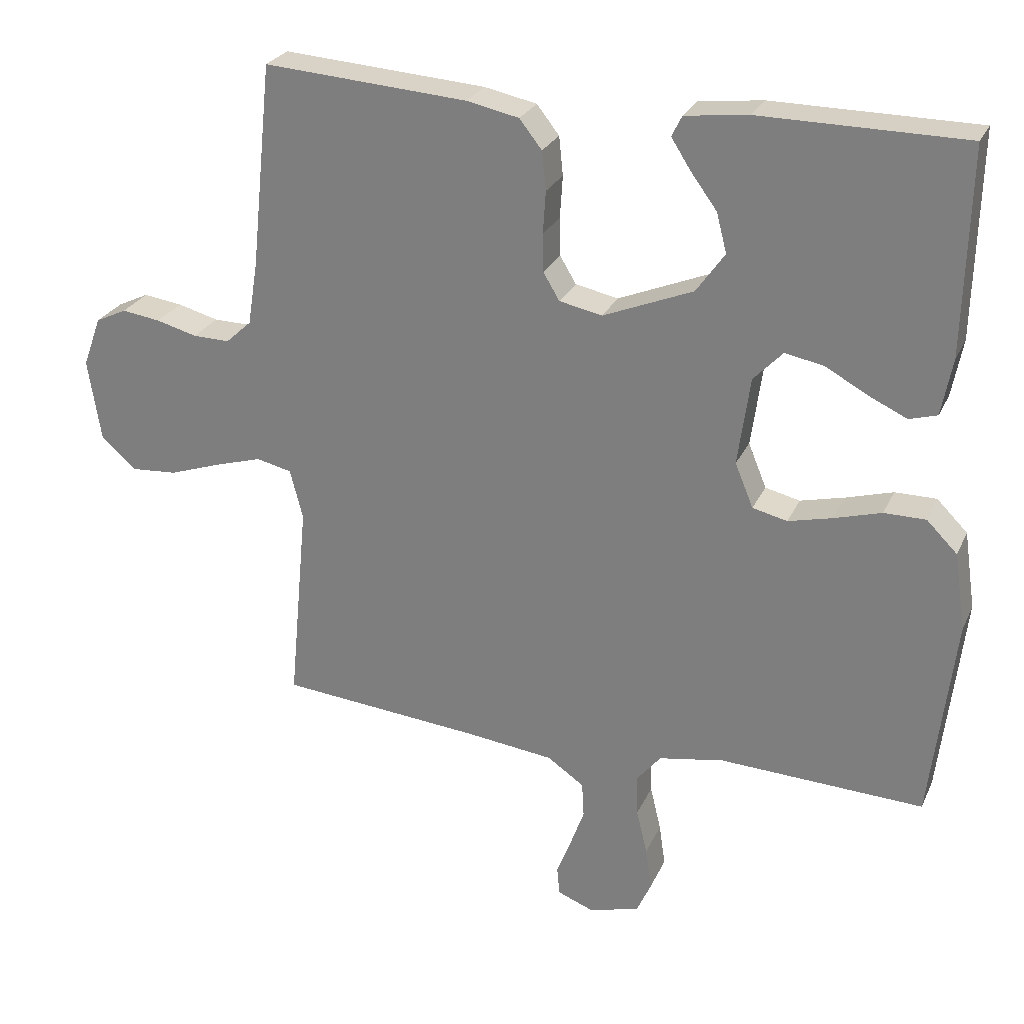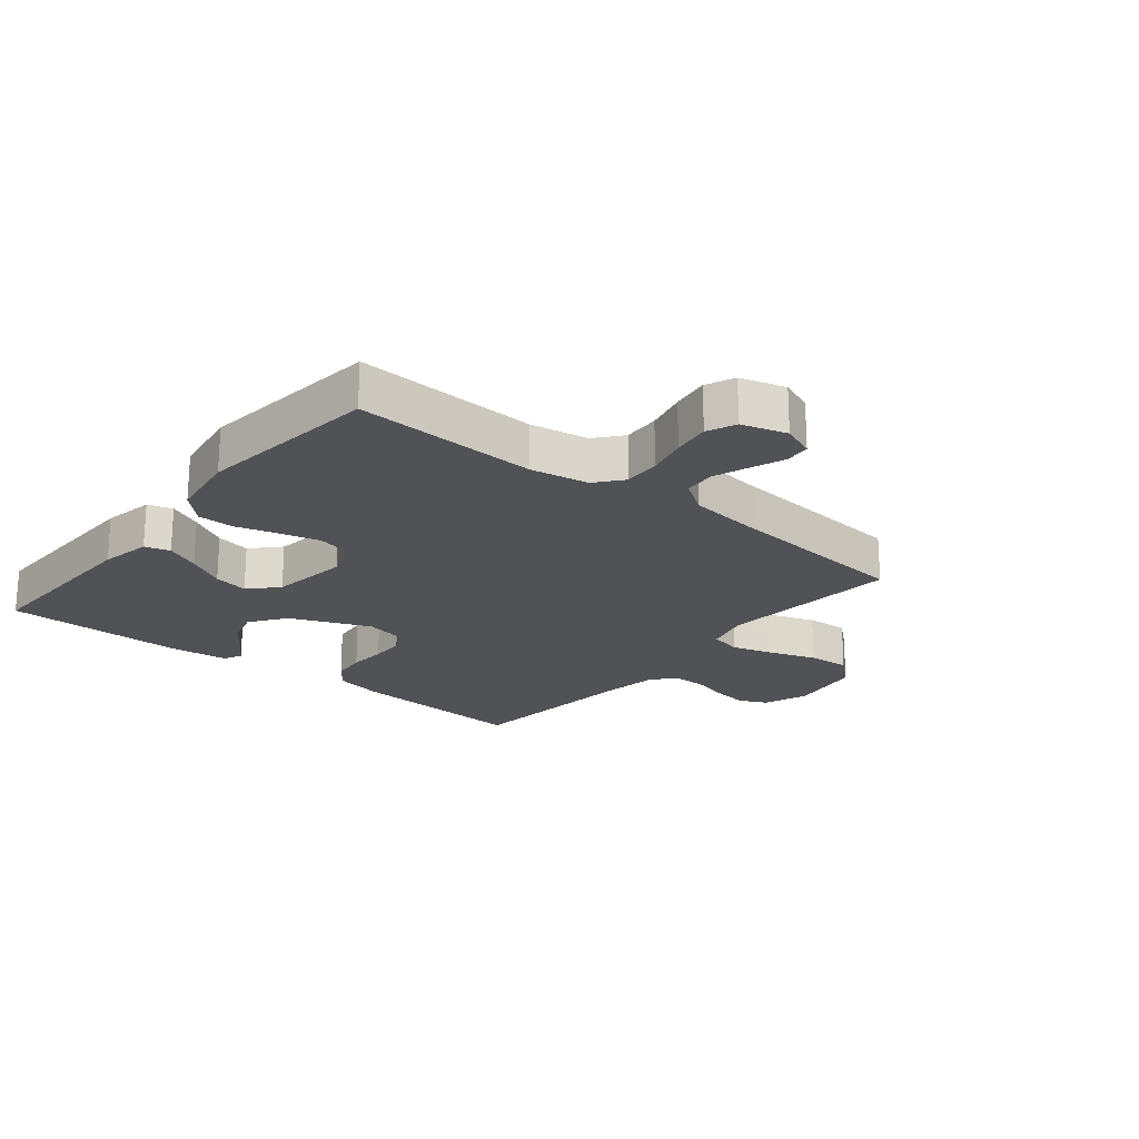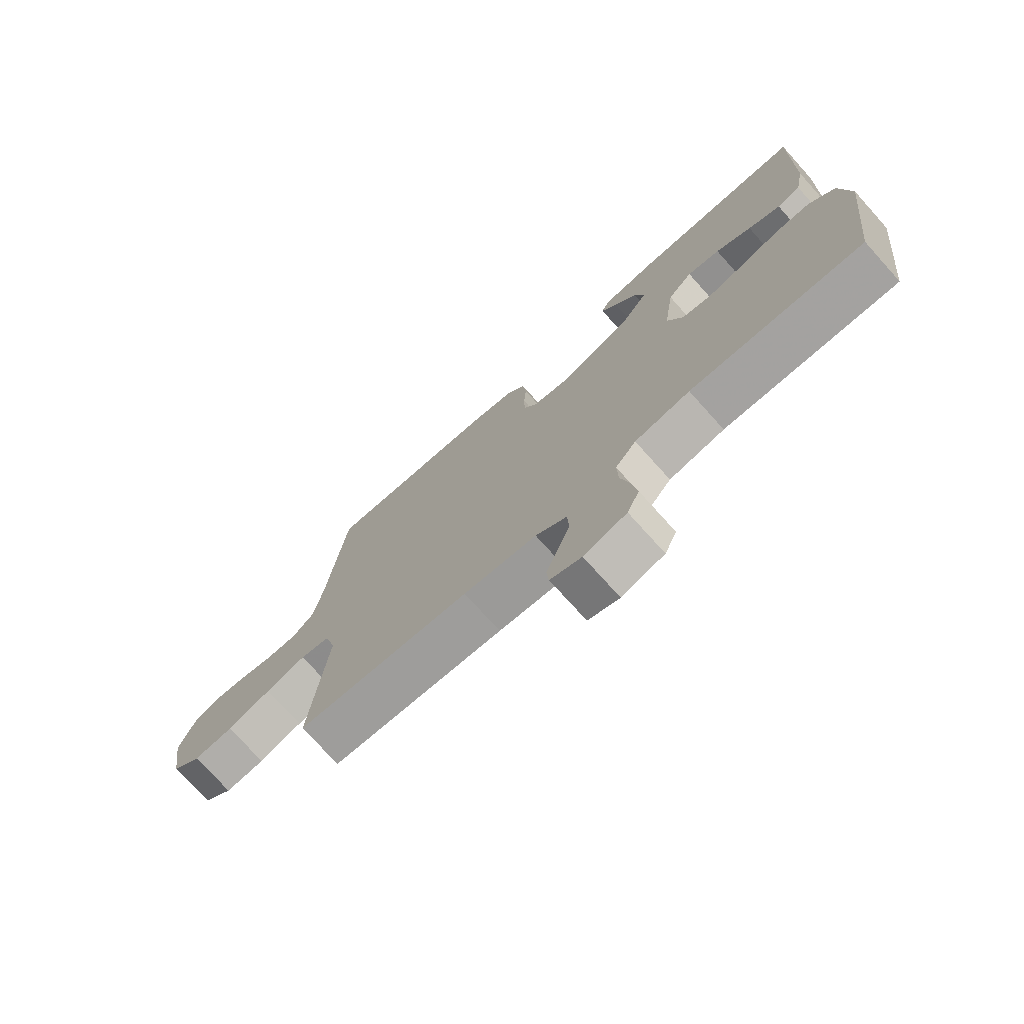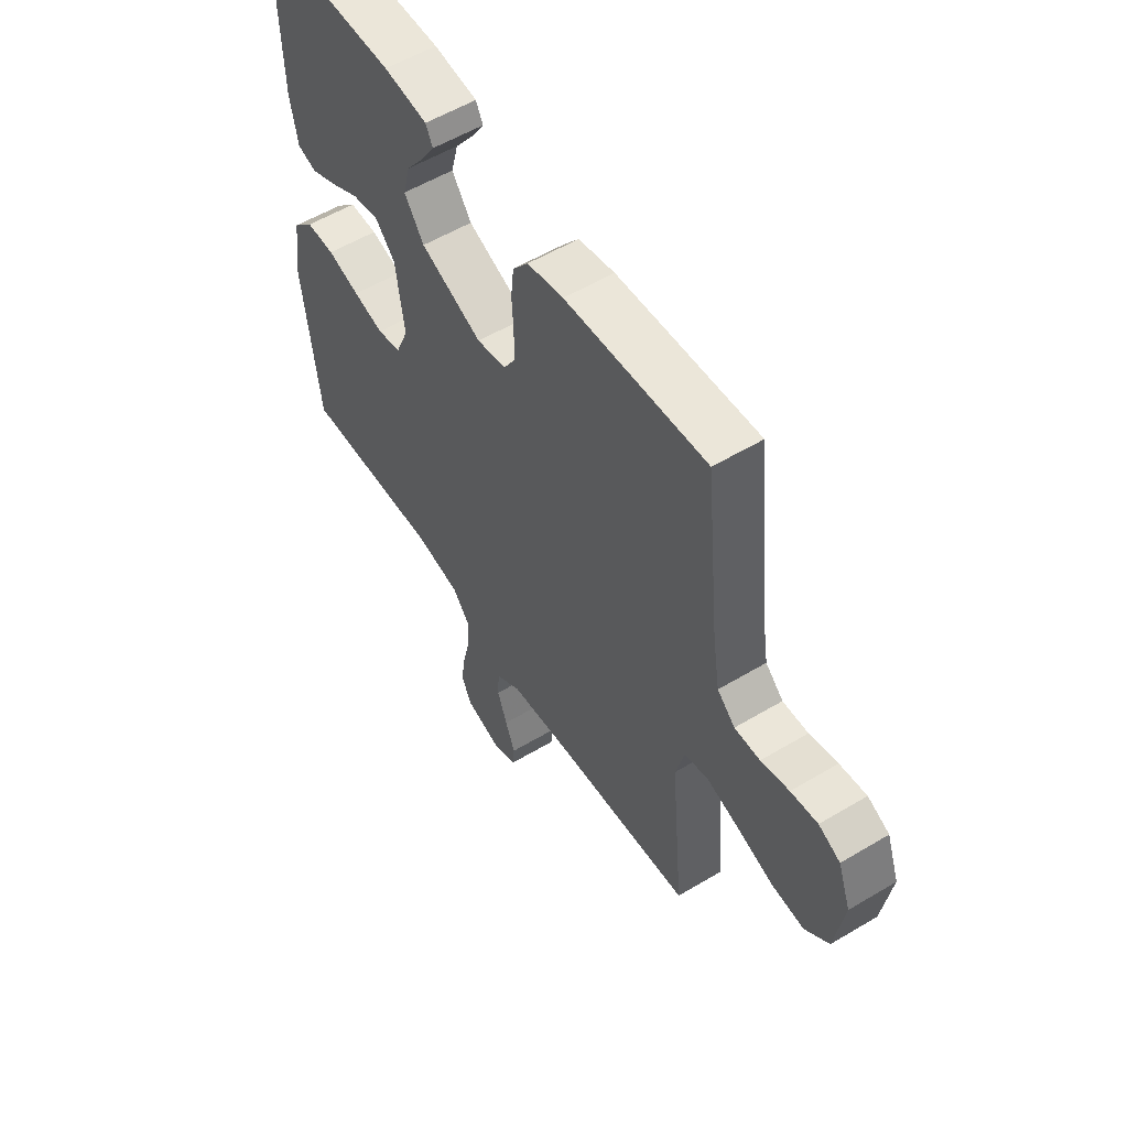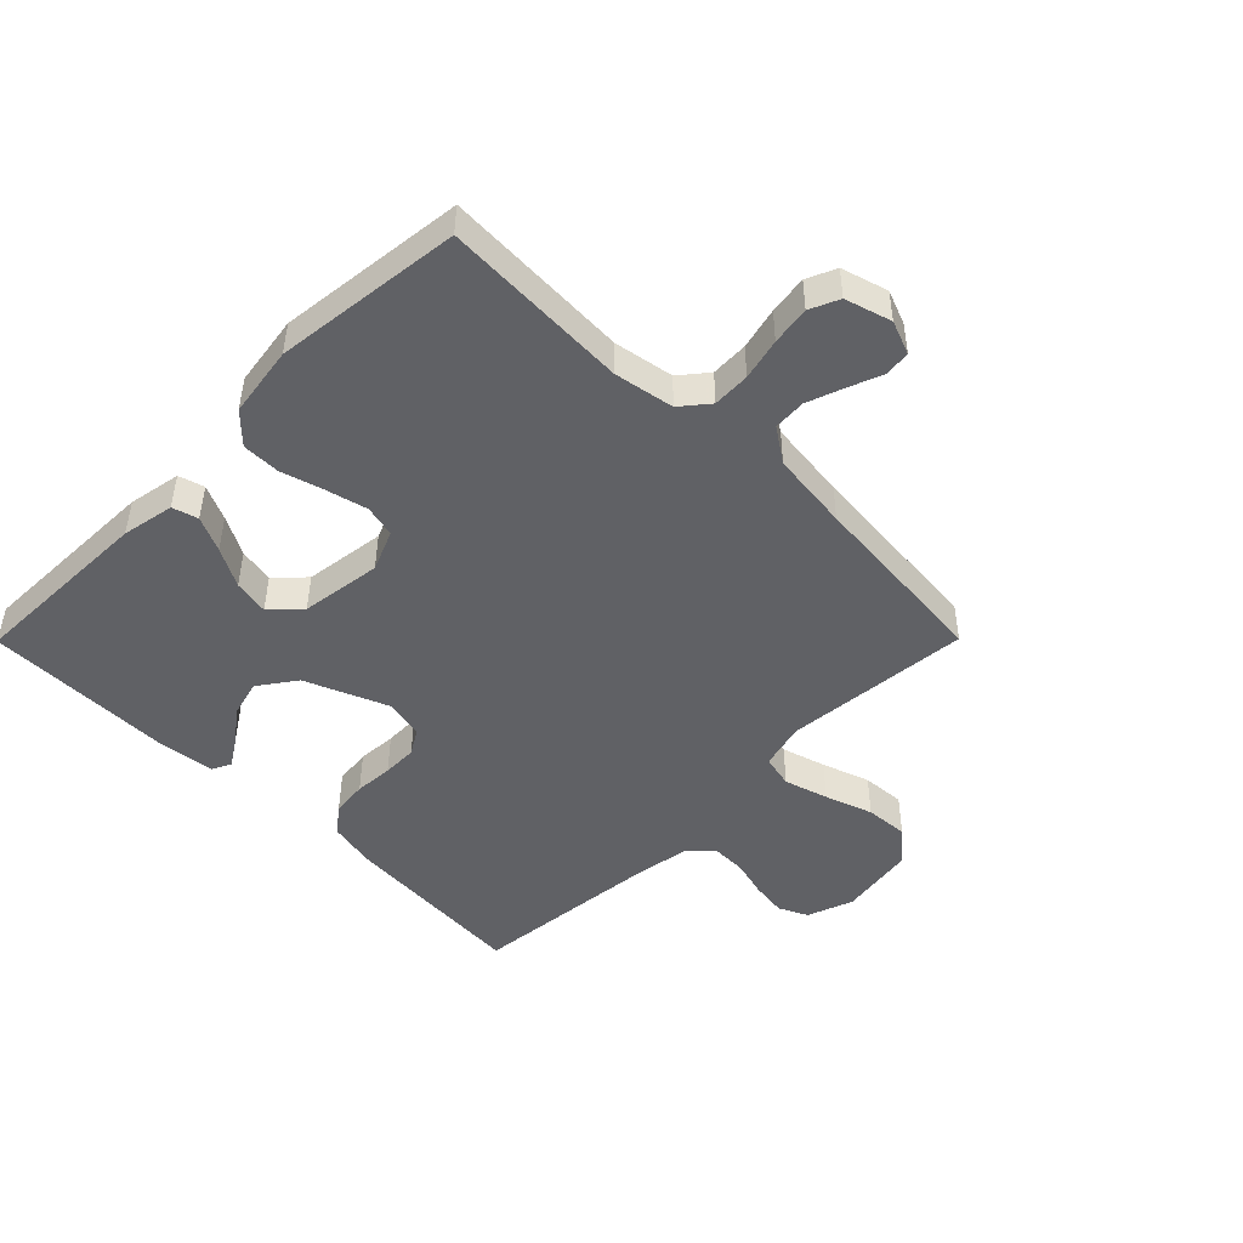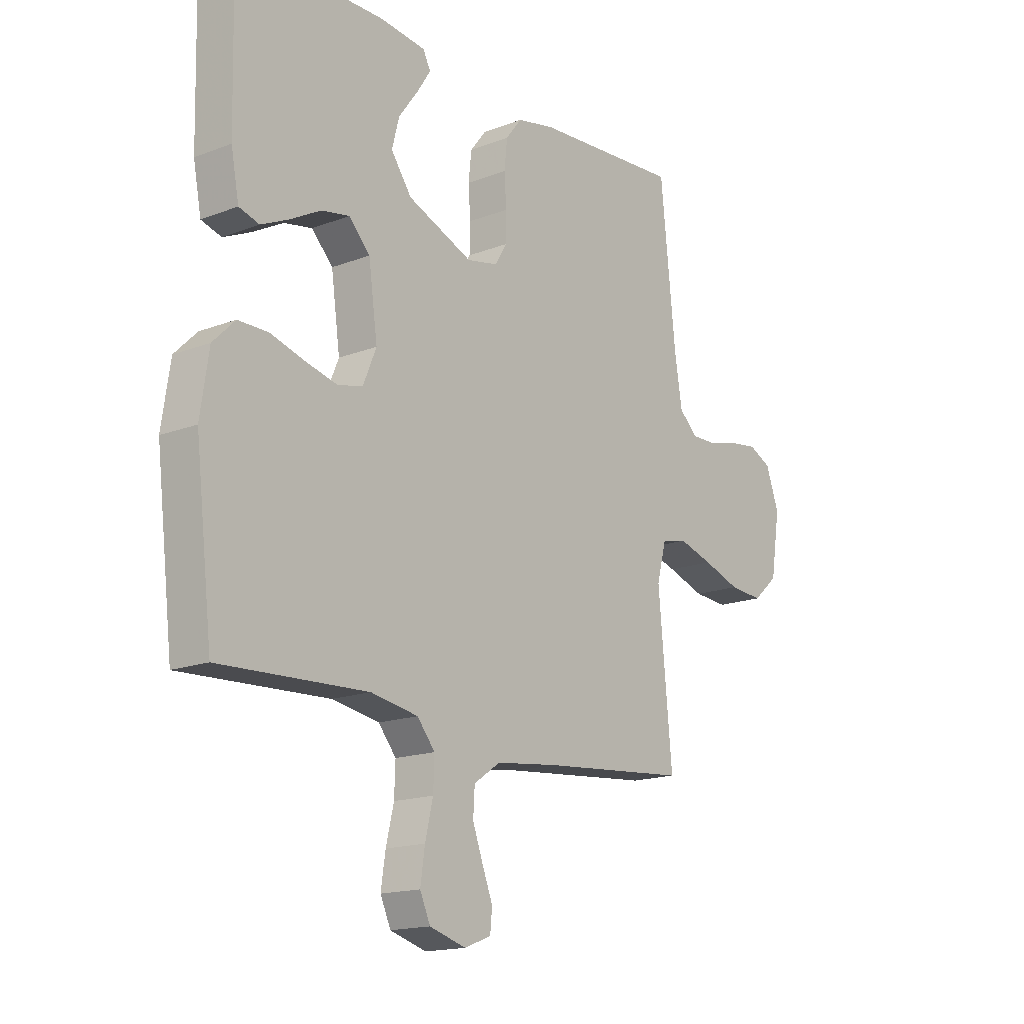
<metadata>
{"format":"obj","ext":"obj","renderer":"f3d","projection":"perspective","resolution":1024,"background":"white","views":[{"elev":26.2,"azim":20.5,"up":"+Z"},{"elev":-21.3,"azim":140.8,"up":"+Y"},{"elev":-74.6,"azim":42.0,"up":"+Z"},{"elev":55.7,"azim":-122.2,"up":"+Z"},{"elev":-47.4,"azim":135.2,"up":"+Y"},{"elev":-16.3,"azim":128.3,"up":"+Z"}]}
</metadata>
<code>
v 0.5 0.07 -0.5
v 0.2 0.07 -0.487
v 0.104 0.07 -0.504
v 0.068 0.07 -0.548
v 0.07 0.07 -0.608
v 0.086 0.07 -0.675
v 0.095 0.07 -0.737
v 0.074 0.07 -0.784
v 0 0.07 -0.806
v -0.054 0.07 -0.785
v -0.058 0.07 -0.743
v -0.037 0.07 -0.689
v -0.016 0.07 -0.631
v -0.019 0.07 -0.579
v -0.073 0.07 -0.542
v -0.2 0.07 -0.527
v -0.5 0.07 -0.5
v -0.472 0.07 -0.2
v -0.491 0.07 -0.127
v -0.543 0.07 -0.115
v -0.613 0.07 -0.136
v -0.689 0.07 -0.162
v -0.758 0.07 -0.167
v -0.809 0.07 -0.122
v -0.828 0.07 0
v -0.801 0.07 0.074
v -0.755 0.07 0.096
v -0.698 0.07 0.088
v -0.638 0.07 0.072
v -0.584 0.07 0.071
v -0.546 0.07 0.106
v -0.531 0.07 0.2
v -0.5 0.07 0.5
v -0.2 0.07 0.479
v -0.123 0.07 0.463
v -0.09 0.07 0.421
v -0.084 0.07 0.364
v -0.088 0.07 0.302
v -0.087 0.07 0.246
v -0.063 0.07 0.206
v 0 0.07 0.193
v 0.132 0.07 0.247
v 0.174 0.07 0.306
v 0.159 0.07 0.364
v 0.12 0.07 0.417
v 0.092 0.07 0.461
v 0.107 0.07 0.491
v 0.2 0.07 0.502
v 0.5 0.07 0.5
v 0.493 0.07 0.2
v 0.477 0.07 0.116
v 0.436 0.07 0.104
v 0.38 0.07 0.13
v 0.318 0.07 0.164
v 0.261 0.07 0.175
v 0.218 0.07 0.13
v 0.2 0.07 0
v 0.227 0.07 -0.065
v 0.278 0.07 -0.077
v 0.343 0.07 -0.061
v 0.412 0.07 -0.041
v 0.473 0.07 -0.041
v 0.518 0.07 -0.086
v 0.535 0.07 -0.2
v 0.5 0 -0.5
v 0.2 0 -0.487
v 0.104 0 -0.504
v 0.068 0 -0.548
v 0.07 0 -0.608
v 0.086 0 -0.675
v 0.095 0 -0.737
v 0.074 0 -0.784
v 0 0 -0.806
v -0.054 0 -0.785
v -0.058 0 -0.743
v -0.037 0 -0.689
v -0.016 0 -0.631
v -0.019 0 -0.579
v -0.073 0 -0.542
v -0.2 0 -0.527
v -0.5 0 -0.5
v -0.472 0 -0.2
v -0.491 0 -0.127
v -0.543 0 -0.115
v -0.613 0 -0.136
v -0.689 0 -0.162
v -0.758 0 -0.167
v -0.809 0 -0.122
v -0.828 0 0
v -0.801 0 0.074
v -0.755 0 0.096
v -0.698 0 0.088
v -0.638 0 0.072
v -0.584 0 0.071
v -0.546 0 0.106
v -0.531 0 0.2
v -0.5 0 0.5
v -0.2 0 0.479
v -0.123 0 0.463
v -0.09 0 0.421
v -0.084 0 0.364
v -0.088 0 0.302
v -0.087 0 0.246
v -0.063 0 0.206
v 0 0 0.193
v 0.132 0 0.247
v 0.174 0 0.306
v 0.159 0 0.364
v 0.12 0 0.417
v 0.092 0 0.461
v 0.107 0 0.491
v 0.2 0 0.502
v 0.5 0 0.5
v 0.493 0 0.2
v 0.477 0 0.116
v 0.436 0 0.104
v 0.38 0 0.13
v 0.318 0 0.164
v 0.261 0 0.175
v 0.218 0 0.13
v 0.2 0 0
v 0.227 0 -0.065
v 0.278 0 -0.077
v 0.343 0 -0.061
v 0.412 0 -0.041
v 0.473 0 -0.041
v 0.518 0 -0.086
v 0.535 0 -0.2
f 63 64 1 2
f 60 61 62 63
f 59 60 63 2
f 58 59 2 3
f 57 58 3 4
f 56 57 4
f 51 52 53 54
f 49 50 51 54
f 49 54 55
f 48 49 55 56
f 44 45 46 47
f 44 47 48
f 43 44 48
f 35 36 37 38
f 35 38 39
f 32 33 34 35
f 31 32 35 39
f 30 31 39 40
f 26 27 28 29
f 26 29 30
f 25 26 30
f 21 22 23 24
f 20 21 24 25
f 19 20 25 30
f 16 17 18
f 15 16 18 19
f 14 15 19 30
f 9 10 11 12
f 9 12 13
f 8 9 13 14
f 5 6 7 8
f 4 5 8 14
f 43 48 56 4
f 42 43 4 14
f 41 42 14
f 14 30 40 41
f 66 65 128 127
f 127 126 125 124
f 66 127 124 123
f 67 66 123 122
f 68 67 122 121
f 68 121 120
f 118 117 116 115
f 118 115 114 113
f 119 118 113
f 120 119 113 112
f 111 110 109 108
f 112 111 108
f 112 108 107
f 102 101 100 99
f 103 102 99
f 99 98 97 96
f 103 99 96 95
f 104 103 95 94
f 93 92 91 90
f 94 93 90
f 94 90 89
f 88 87 86 85
f 89 88 85 84
f 94 89 84 83
f 82 81 80
f 83 82 80 79
f 94 83 79 78
f 76 75 74 73
f 77 76 73
f 78 77 73 72
f 72 71 70 69
f 78 72 69 68
f 68 120 112 107
f 78 68 107 106
f 78 106 105
f 105 104 94 78
f 1 65 66 2
f 2 66 67 3
f 3 67 68 4
f 4 68 69 5
f 5 69 70 6
f 6 70 71 7
f 7 71 72 8
f 8 72 73 9
f 9 73 74 10
f 10 74 75 11
f 11 75 76 12
f 12 76 77 13
f 13 77 78 14
f 14 78 79 15
f 15 79 80 16
f 16 80 81 17
f 17 81 82 18
f 18 82 83 19
f 19 83 84 20
f 20 84 85 21
f 21 85 86 22
f 22 86 87 23
f 23 87 88 24
f 24 88 89 25
f 25 89 90 26
f 26 90 91 27
f 27 91 92 28
f 28 92 93 29
f 29 93 94 30
f 30 94 95 31
f 31 95 96 32
f 32 96 97 33
f 33 97 98 34
f 34 98 99 35
f 35 99 100 36
f 36 100 101 37
f 37 101 102 38
f 38 102 103 39
f 39 103 104 40
f 40 104 105 41
f 41 105 106 42
f 42 106 107 43
f 43 107 108 44
f 44 108 109 45
f 45 109 110 46
f 46 110 111 47
f 47 111 112 48
f 48 112 113 49
f 49 113 114 50
f 50 114 115 51
f 51 115 116 52
f 52 116 117 53
f 53 117 118 54
f 54 118 119 55
f 55 119 120 56
f 56 120 121 57
f 57 121 122 58
f 58 122 123 59
f 59 123 124 60
f 60 124 125 61
f 61 125 126 62
f 62 126 127 63
f 63 127 128 64
f 64 128 65 1

</code>
